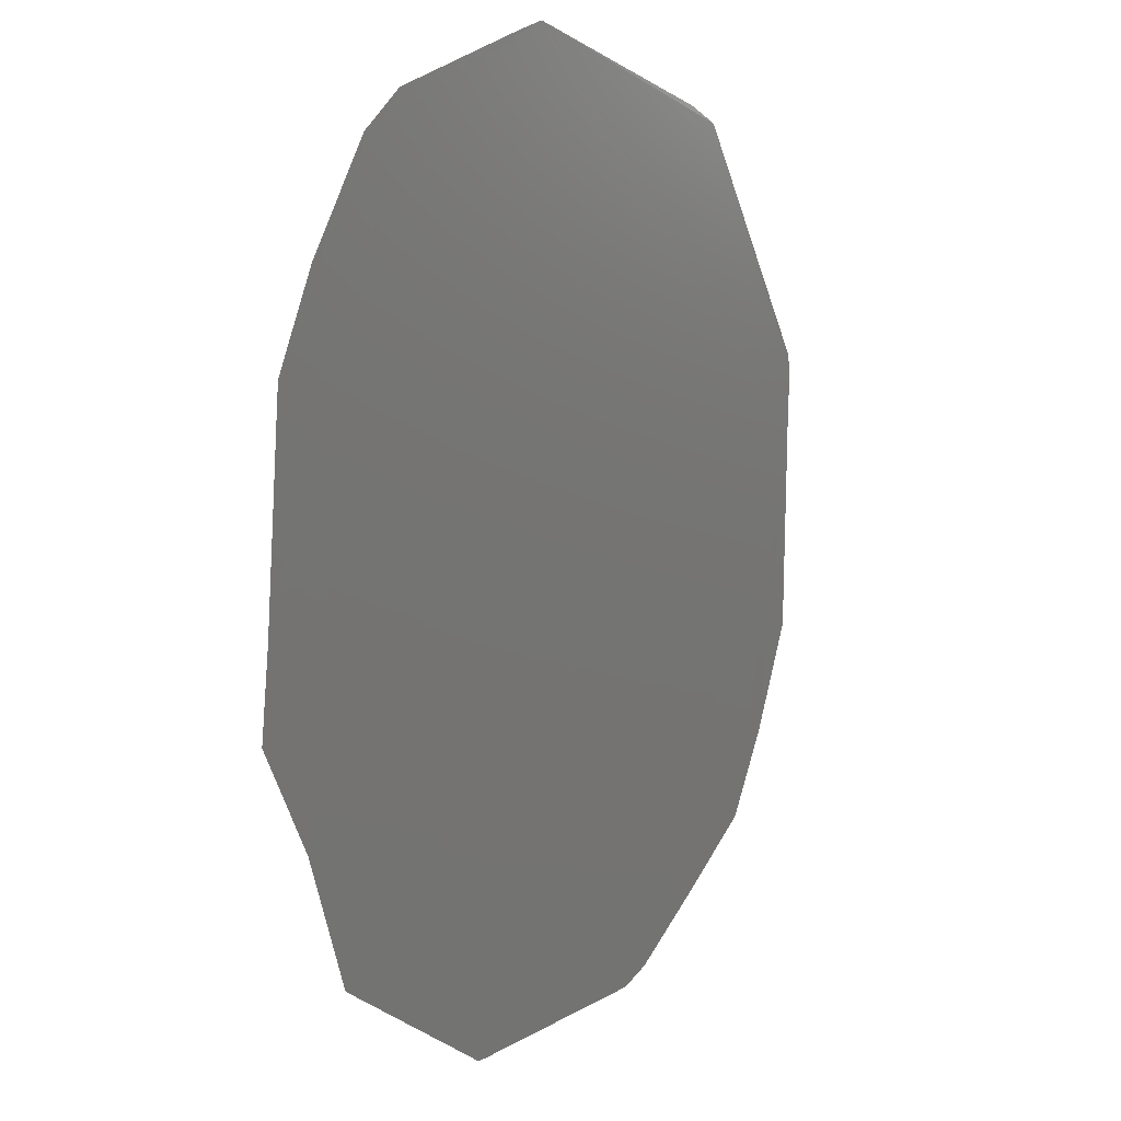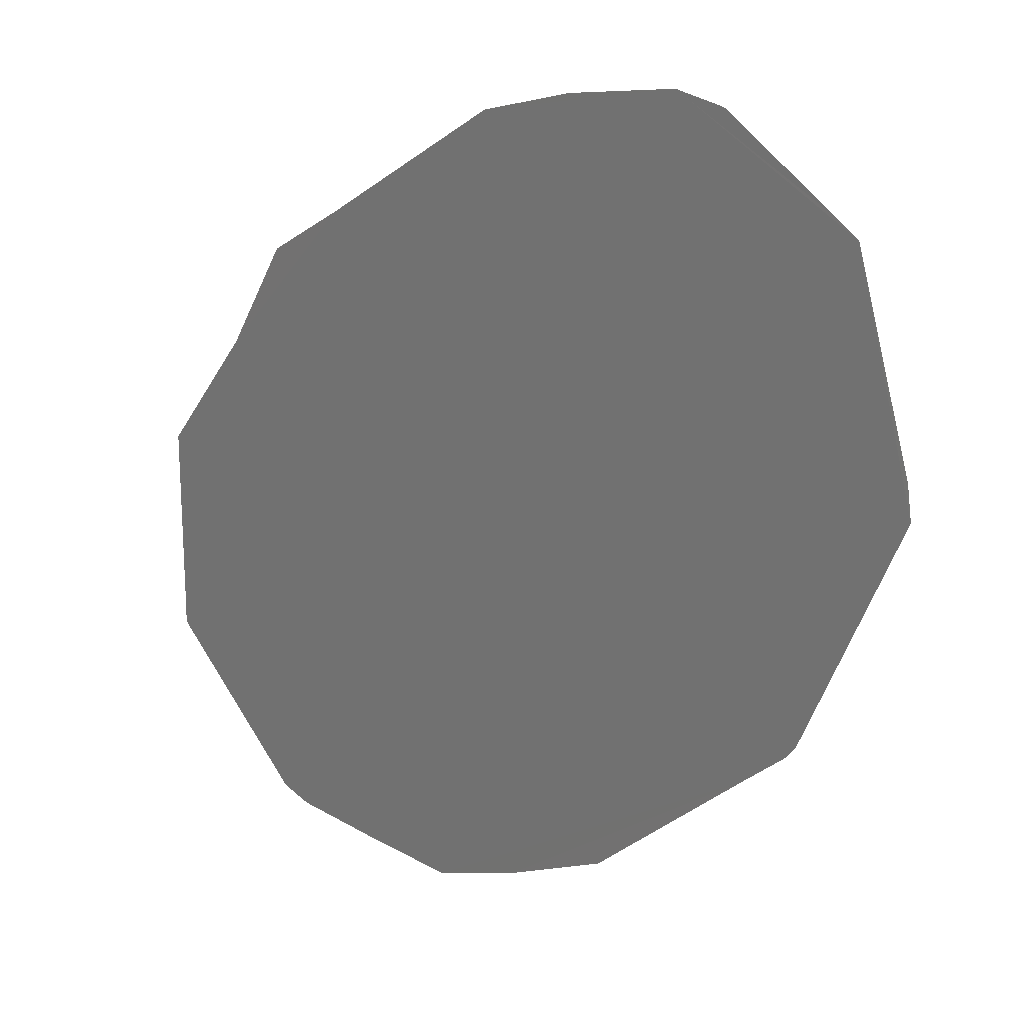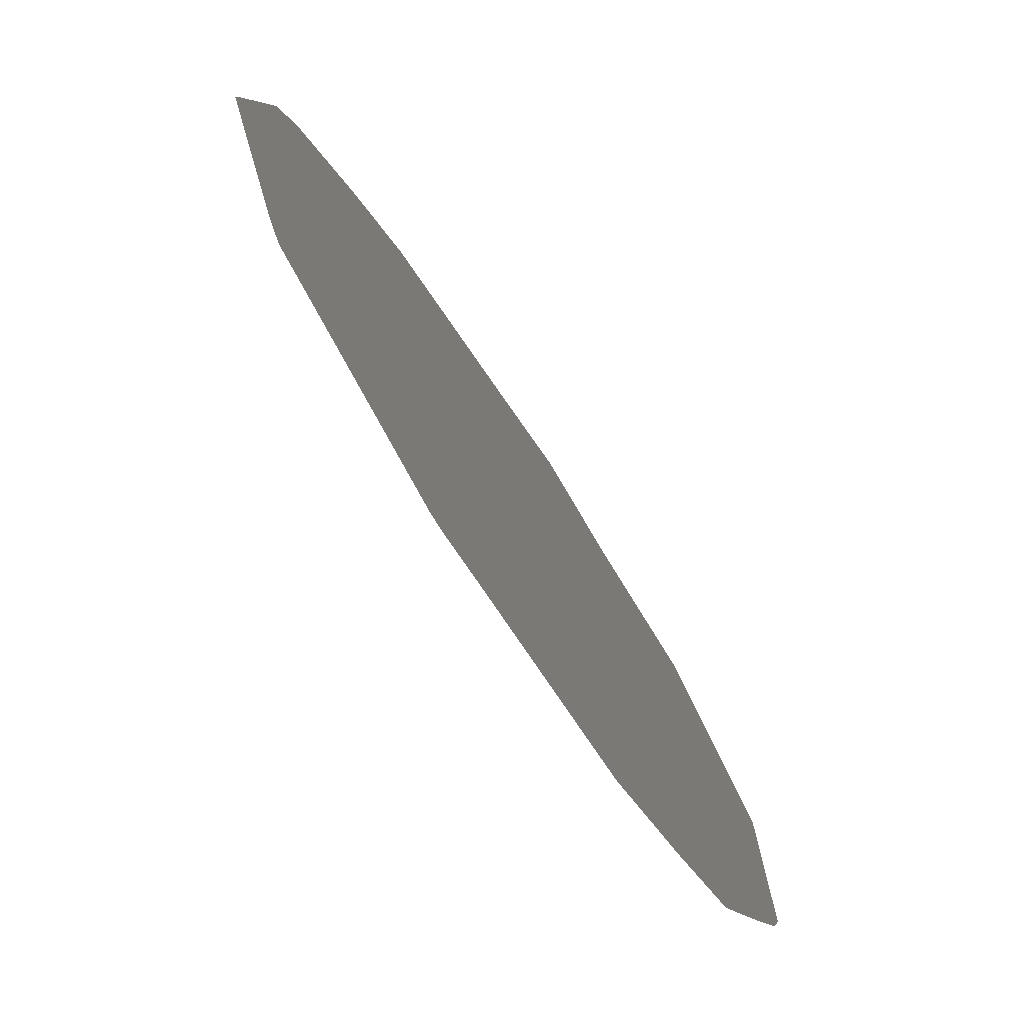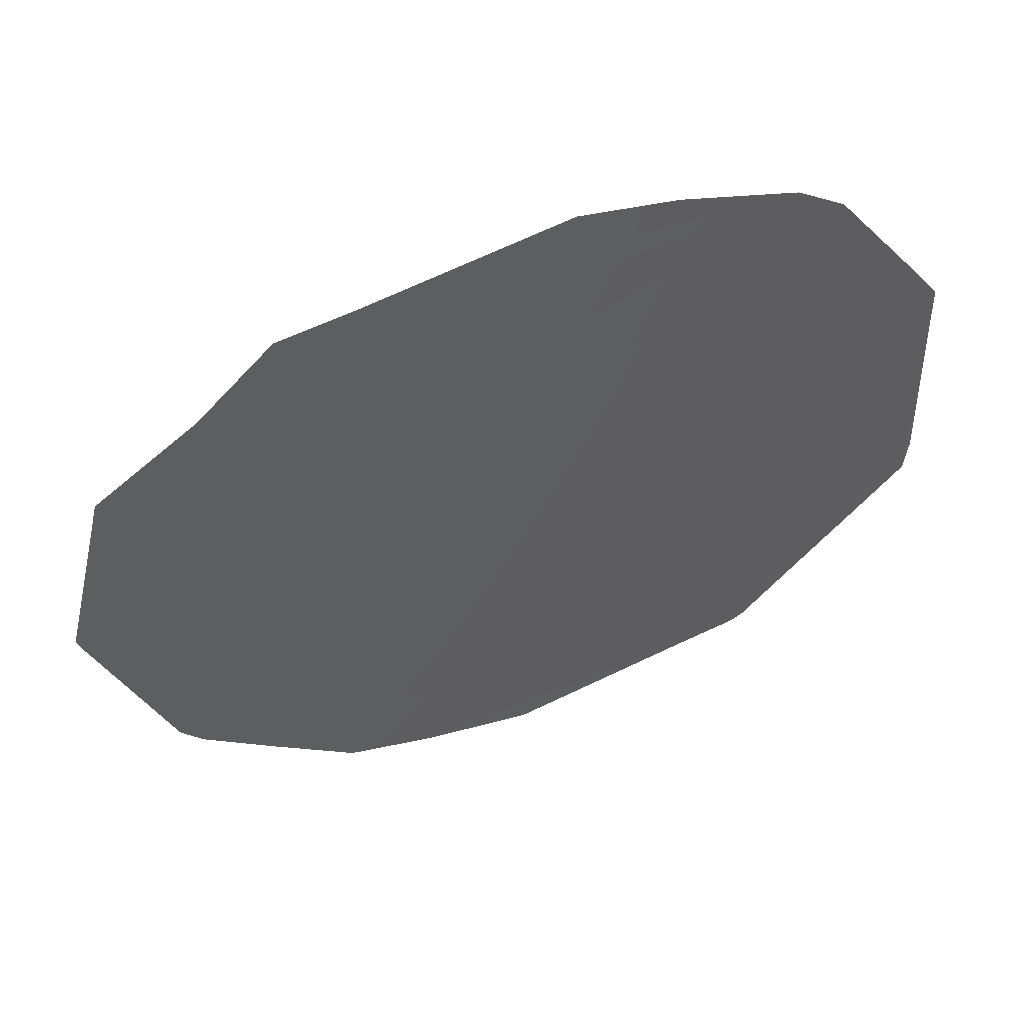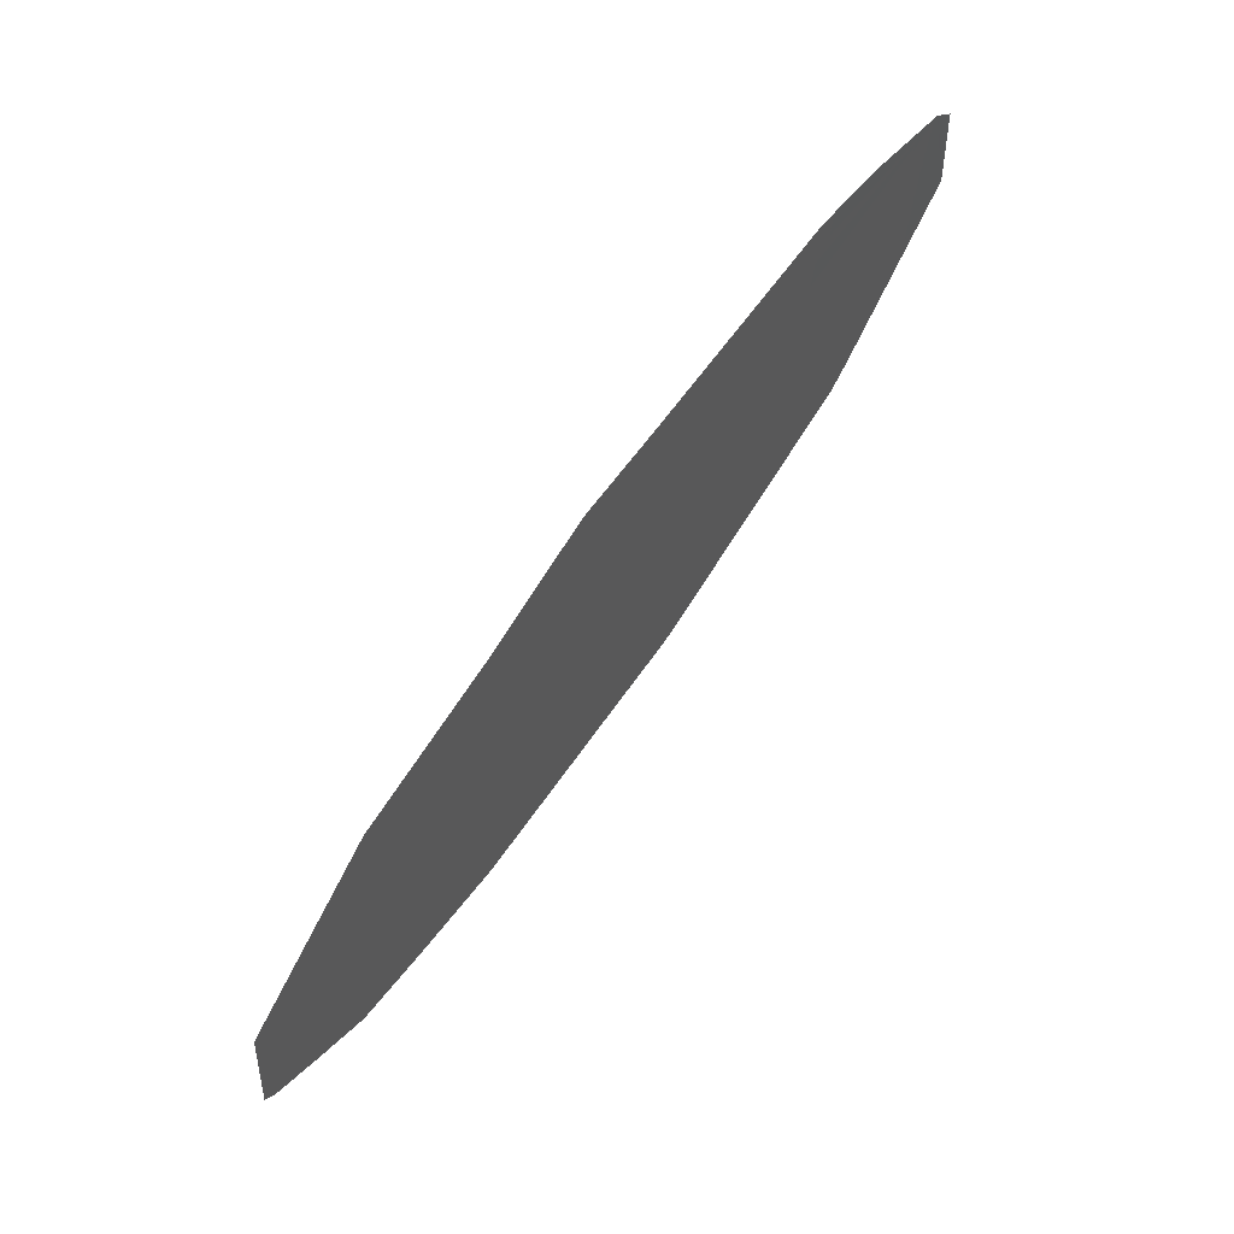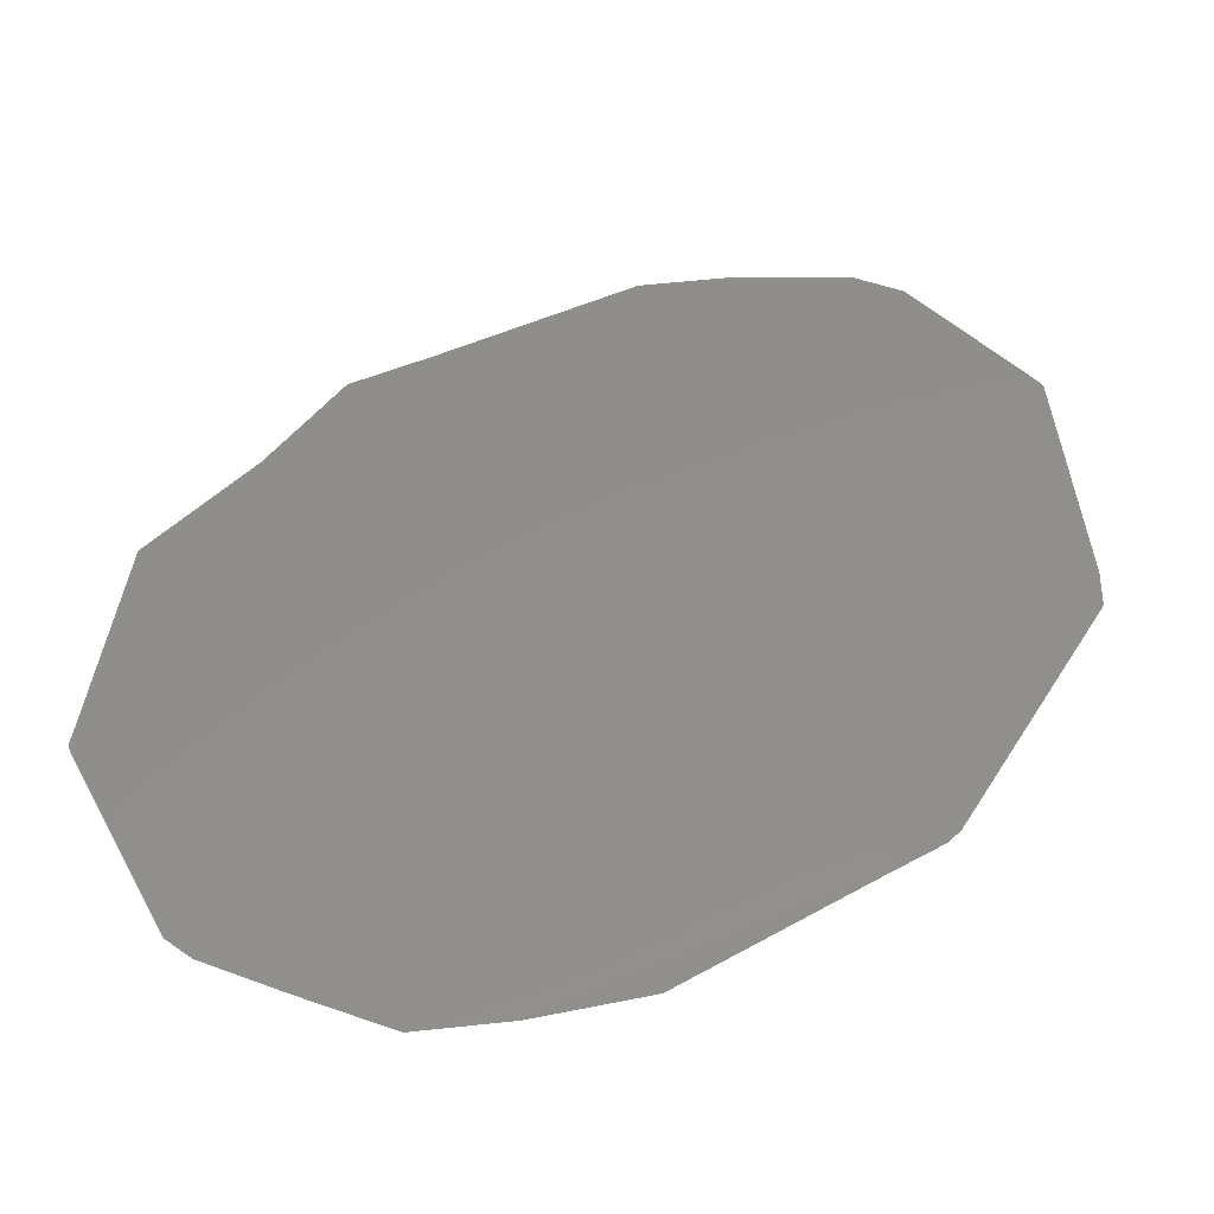
<metadata>
{"format":"stl","ext":"stl","renderer":"f3d","projection":"perspective","resolution":1024,"background":"white","views":[{"elev":-27.9,"azim":48.7,"up":"+Y"},{"elev":-0.1,"azim":91.4,"up":"+Z"},{"elev":50.4,"azim":178.9,"up":"+Y"},{"elev":35.0,"azim":48.5,"up":"+Z"},{"elev":-52.1,"azim":-5.2,"up":"+Y"},{"elev":-56.8,"azim":63.3,"up":"+Z"}]}
</metadata>
<code>
# stl→obj: 24 verts, 22 faces
v -0.07055 0.02146 -0.0836
v -0.07112 0.02103 -0.0846
v -0.07116 0.02099 -0.08465
v -0.07131 0.02081 -0.08478
v -0.07182 0.02016 -0.08523
v -0.07208 0.01974 -0.08532
v -0.0703 0.02121 -0.08245
v -0.07051 0.02144 -0.08344
v -0.07048 0.02047 -0.08178
v -0.0704 0.02066 -0.08187
v -0.07031 0.02113 -0.08235
v -0.07093 0.01965 -0.08179
v -0.07072 0.02002 -0.08175
v -0.07194 0.01841 -0.08273
v -0.07167 0.01864 -0.08231
v -0.07146 0.01893 -0.08216
v -0.07229 0.01939 -0.08535
v -0.07244 0.01901 -0.08519
v -0.07257 0.01868 -0.08504
v -0.0726 0.01857 -0.08495
v -0.0726 0.01807 -0.08414
v -0.0726 0.01806 -0.08411
v -0.07257 0.01806 -0.08401
v -0.07228 0.01807 -0.08317
f 1 2 3
f 4 5 6
f 1 3 4
f 7 8 1
f 9 10 11
f 12 13 9
f 14 15 16
f 16 12 9
f 9 11 7
f 7 1 4
f 4 6 17
f 17 18 19
f 19 20 21
f 21 22 23
f 23 24 14
f 14 16 9
f 9 7 4
f 4 17 19
f 19 21 23
f 23 14 9
f 9 4 19
f 19 23 9

</code>
